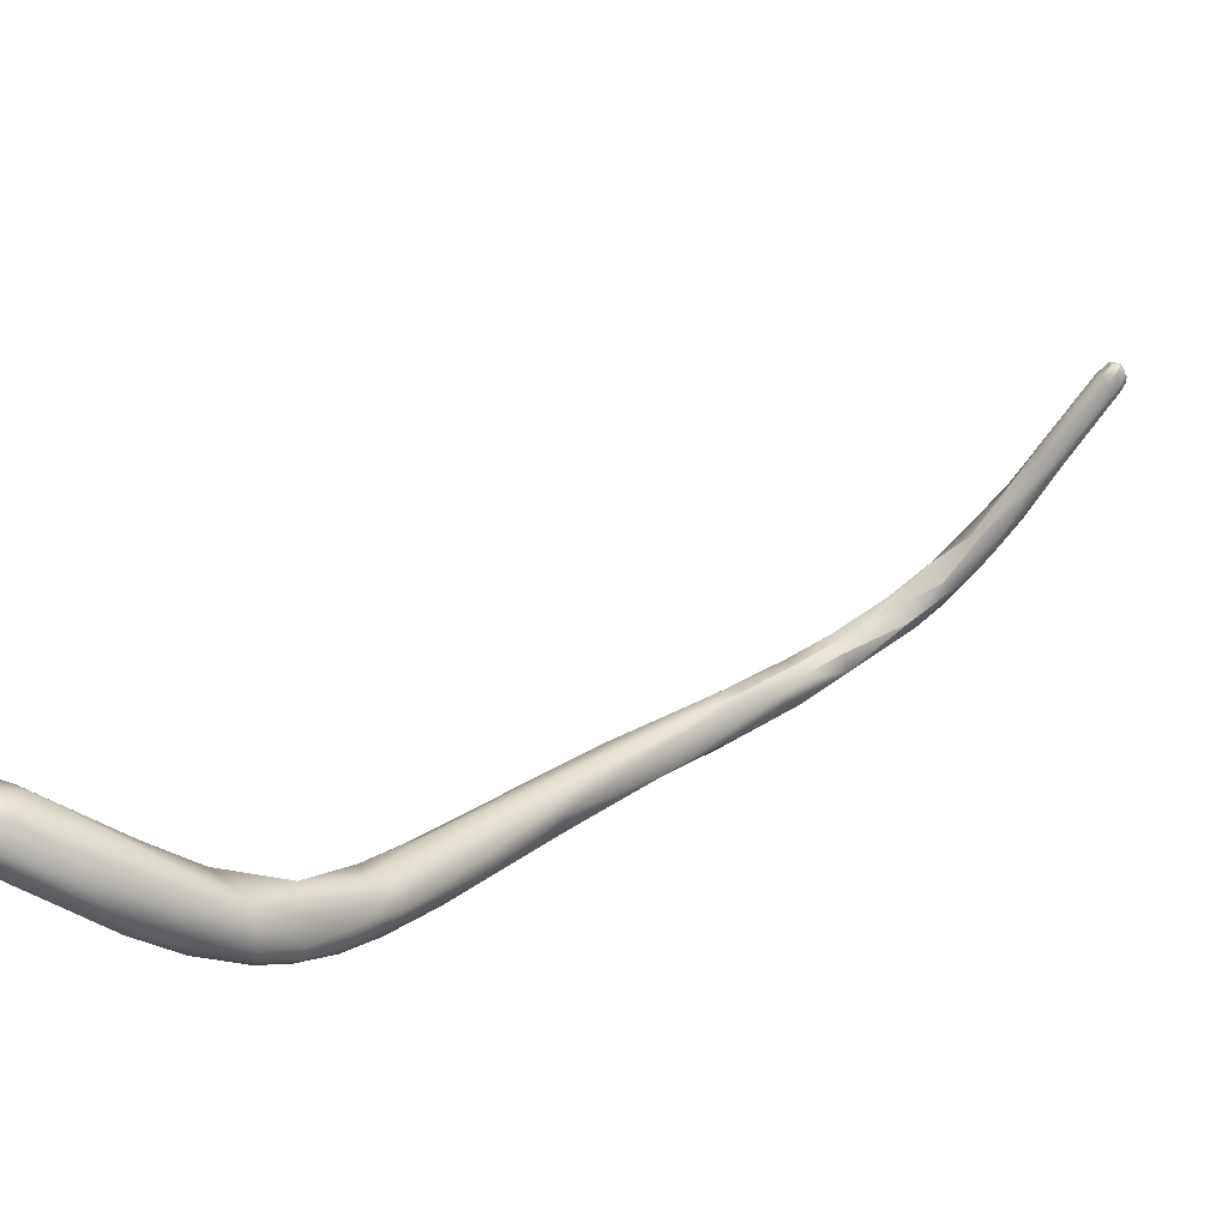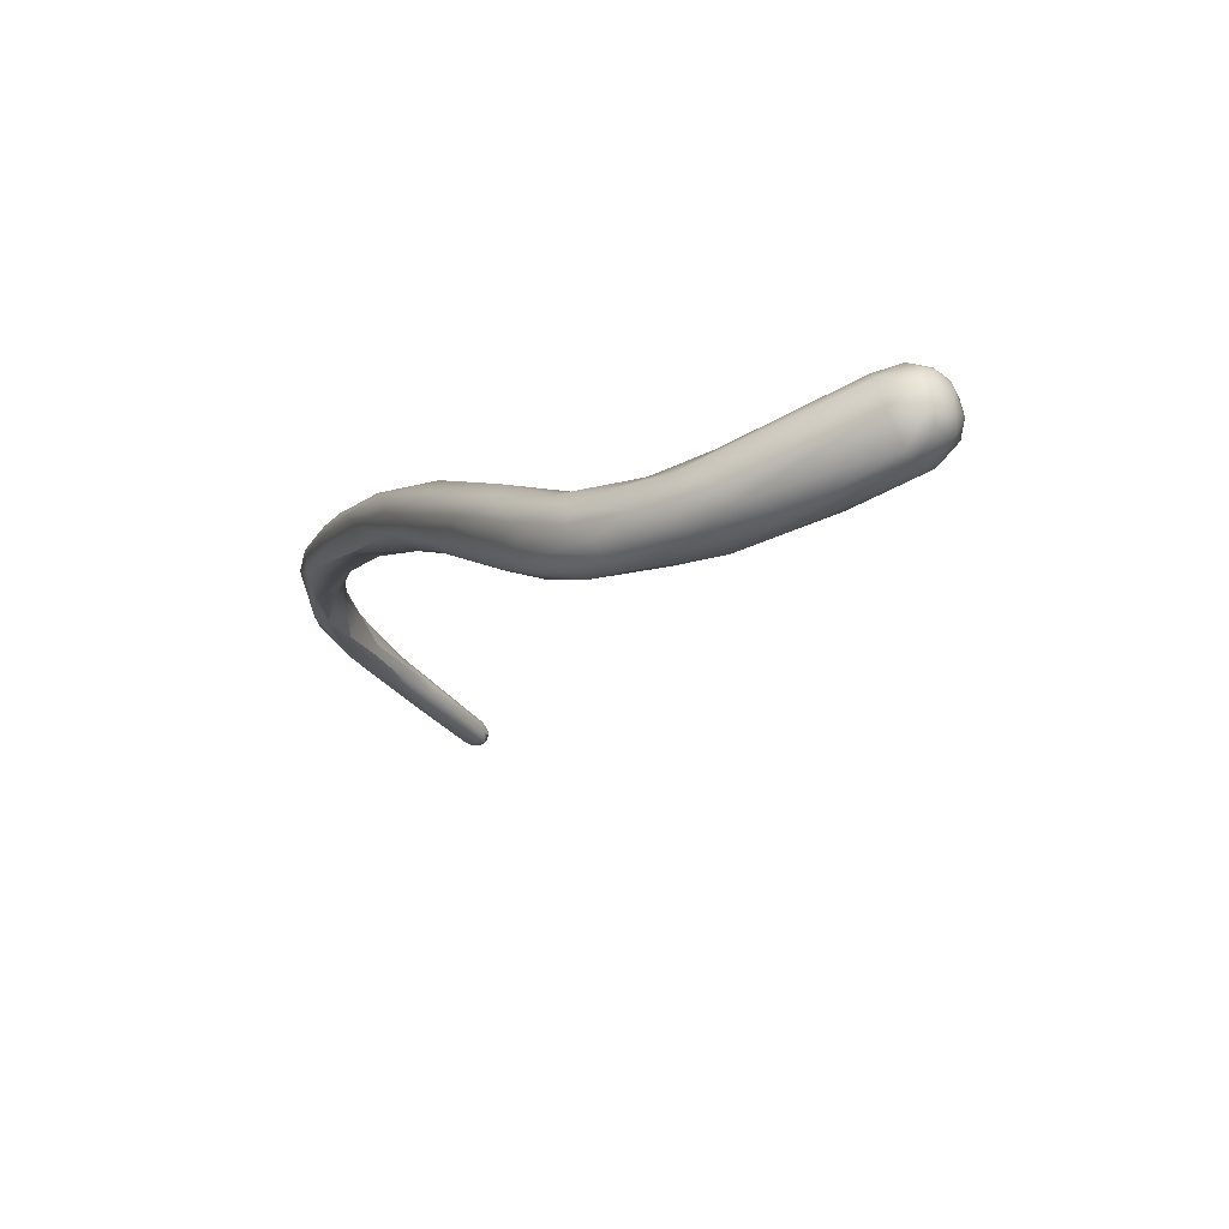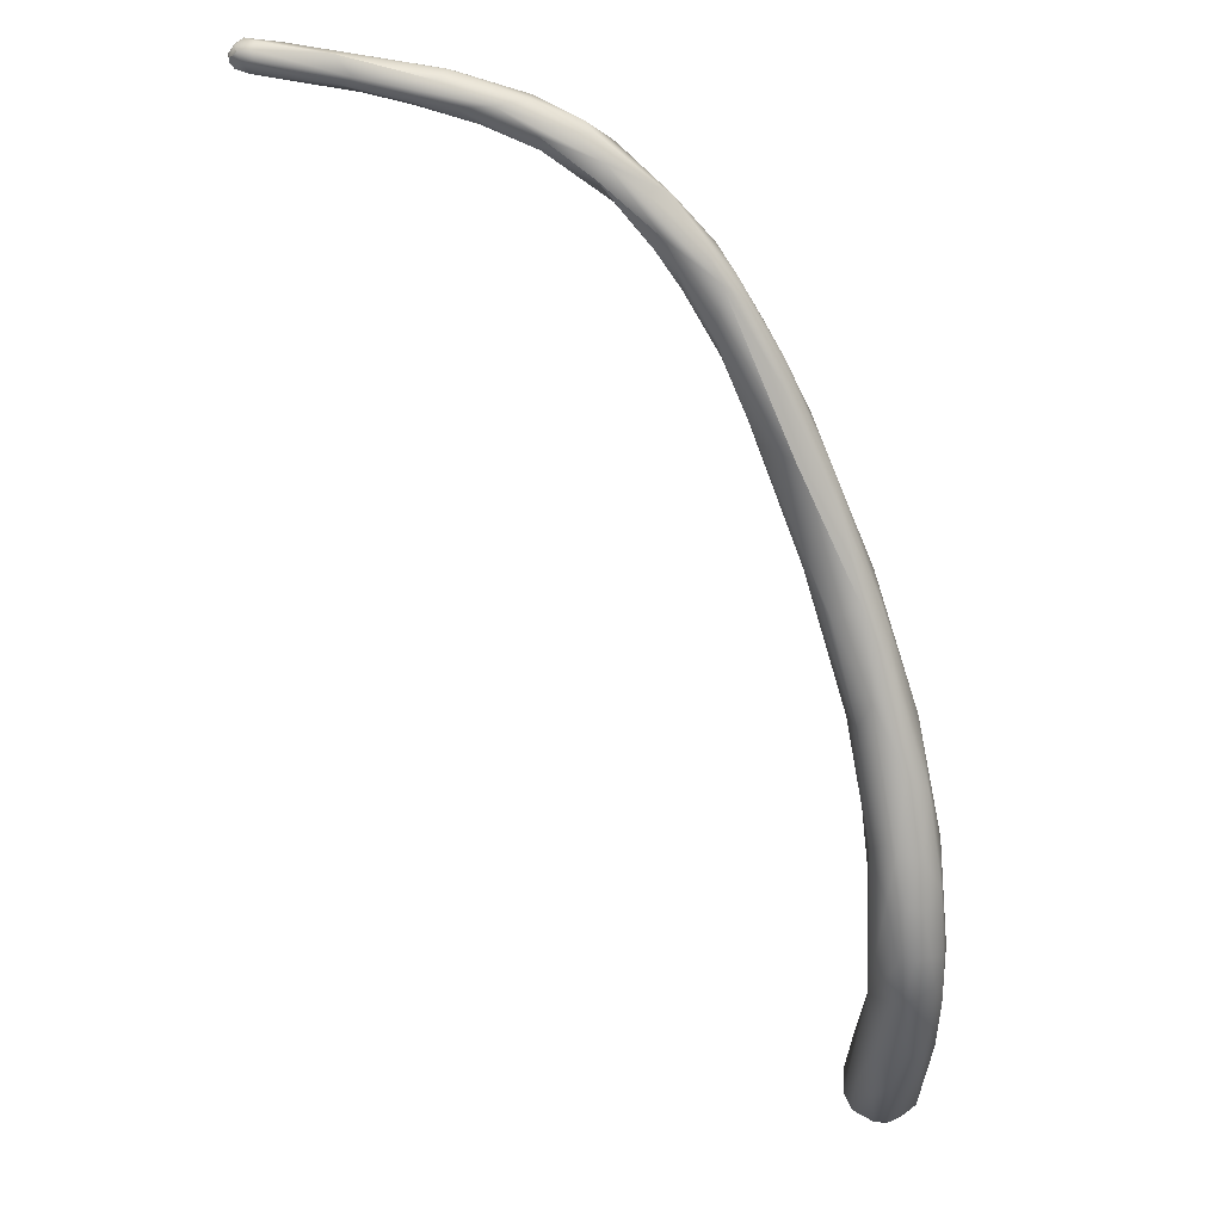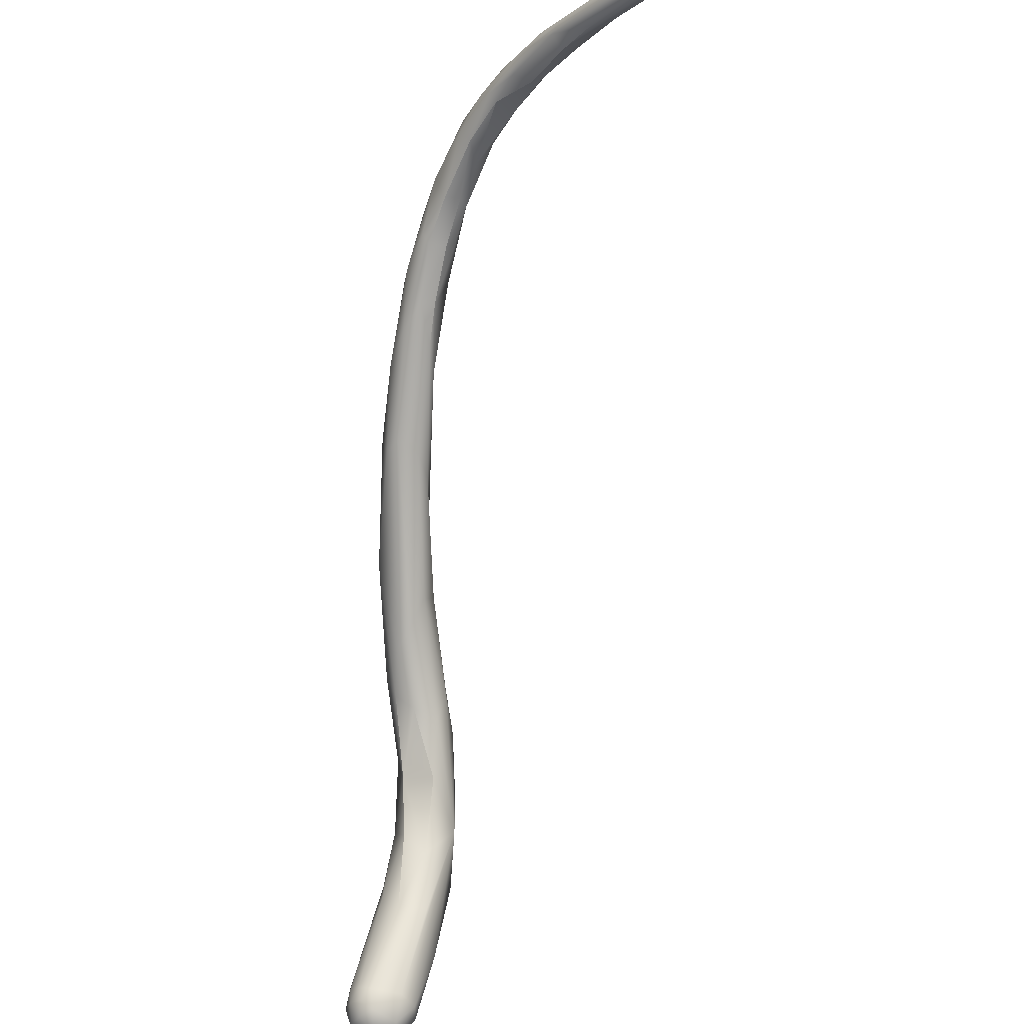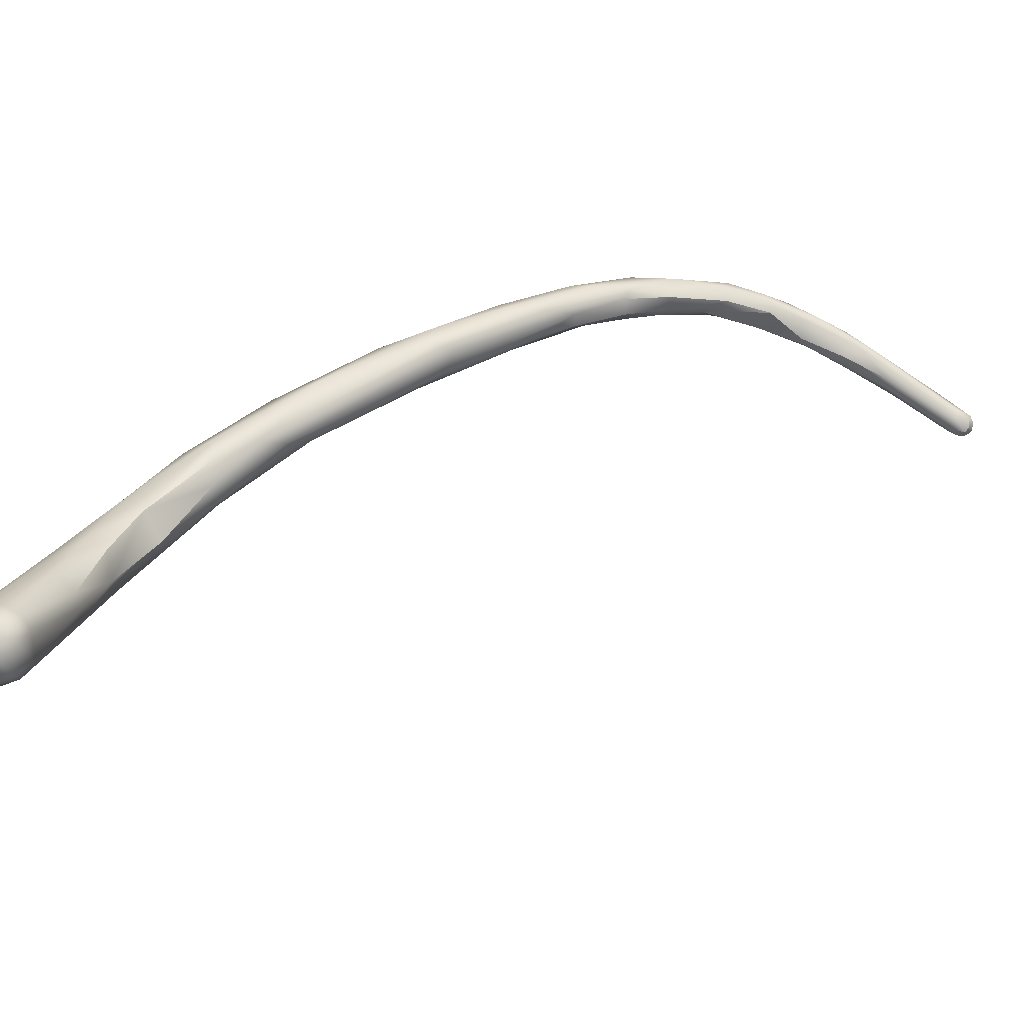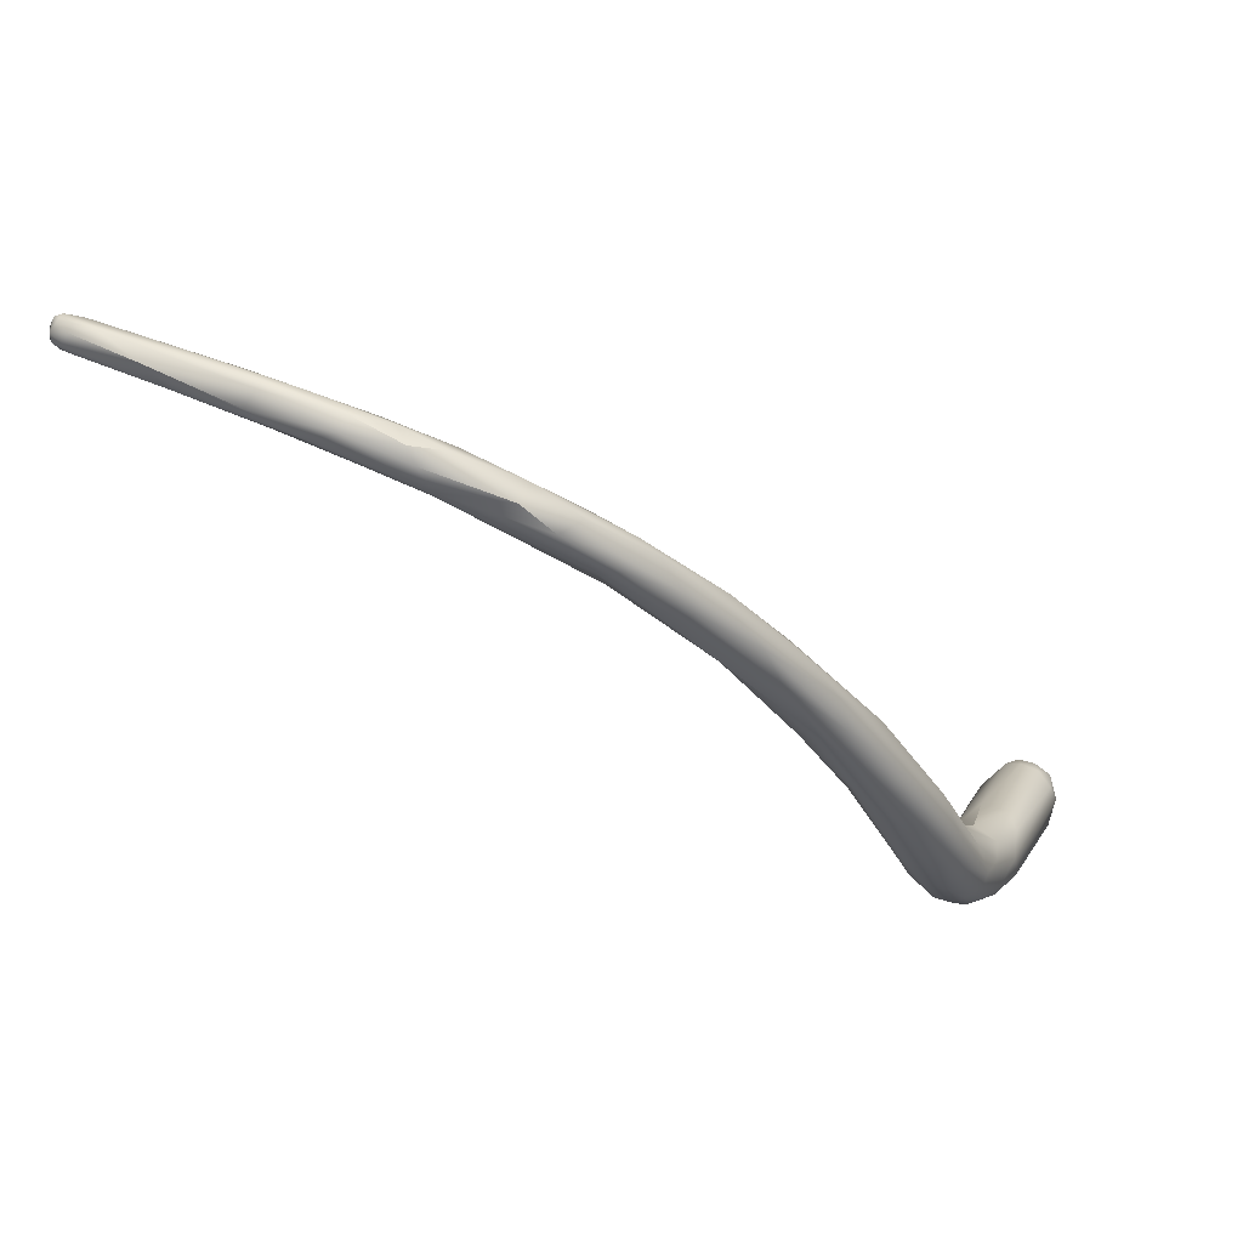
<metadata>
{"format":"obj","ext":"obj","renderer":"f3d","projection":"perspective","resolution":1024,"background":"white","views":[{"elev":-50.4,"azim":35.7,"up":"+Z"},{"elev":-47.9,"azim":-76.6,"up":"+Z"},{"elev":-29.3,"azim":160.3,"up":"+Z"},{"elev":-46.2,"azim":35.9,"up":"+Y"},{"elev":-59.7,"azim":-40.8,"up":"+Y"},{"elev":19.5,"azim":-177.7,"up":"+Z"}]}
</metadata>
<code>
v -31.46 -136.5 1108
v -31.05 -135.6 1109
v -31.26 -135.9 1108
v -30.73 -134.9 1109
v -30.58 -134.5 1110
v -30.02 -133.7 1110
v -30.3 -134.5 1110
v -29.62 -133.2 1111
v -28.56 -132.1 1112
v -29.13 -133.2 1112
v -28.35 -132 1113
v -32.86 -140.7 1107
v -32.78 -141.2 1107
v -31.54 -137.3 1107
v -32.01 -138 1107
v -31.88 -138.4 1107
v -31.37 -137.9 1107
v -32.98 -140.6 1108
v -32.84 -140.5 1108
v -32.62 -140.7 1108
v -33.01 -141.1 1107
v -32.88 -141 1108
v -32.95 -141.2 1108
v -32.59 -141.1 1108
v -32.9 -141.4 1107
v -32.84 -141.4 1108
v -32.79 -141.4 1108
v -32.63 -141.6 1108
v -32.57 -141.6 1108
v -32.43 -141.4 1108
v -32.27 -141.1 1108
v -31.16 -135.8 1108
v -31.15 -136.2 1108
v -30.84 -135.6 1108
v -30.92 -136.3 1107
v -30.55 -135.7 1108
v -30.7 -136.6 1107
v -30.3 -135.9 1108
v -31.59 -136.8 1108
v -31.5 -137.1 1108
v -31.91 -137.6 1108
v -31.97 -138.2 1108
v -31.87 -138.7 1108
v -31.38 -139 1108
v -32.3 -140.8 1108
v -30.42 -135 1108
v -30.08 -135 1108
v -29.8 -135.2 1108
v -30.81 -136.3 1109
v -31.11 -137.4 1108
v -30.14 -136.4 1109
v -30.1 -134.3 1109
v -29.69 -134.4 1109
v -29.47 -134.5 1109
v -29.38 -134.9 1109
v -30.15 -135 1110
v -29.86 -135.3 1110
v -29.61 -135.4 1109
v -29.49 -133.5 1110
v -29.17 -134.6 1110
v -29.55 -134.5 1111
v -29 -132.7 1111
v -28.66 -132.9 1111
v -28.61 -133.5 1111
v -29.05 -134.3 1111
v -28.57 -133.8 1111
v -28.07 -132 1112
v -27.74 -132.4 1112
v -27.44 -131.2 1113
v -27.2 -132.3 1113
v -27.13 -130.9 1114
v -26.44 -130.8 1114
v -27.7 -131.6 1114
v -27.56 -132.1 1114
v -27.17 -132 1114
v -26.97 -132.1 1114
v -26.06 -130 1115
v -25.9 -130 1115
v -26.66 -130.5 1115
v -26.61 -130.9 1115
v -25.92 -129.9 1115
v -25.56 -129.8 1116
v -25.24 -129.8 1116
v -25.88 -130.7 1116
v -32.39 -140.8 1107
v -32.51 -141.3 1107
v -32.09 -141 1107
v -32.56 -141.5 1107
v -32.24 -141.5 1107
v -31.61 -139.1 1107
v -30.89 -138.1 1107
v -31.53 -139.8 1107
v -31.26 -139.8 1107
v -31.76 -141.2 1107
v -31.56 -141.1 1107
v -31.56 -141 1108
v -32.28 -141.6 1108
v -32.07 -141.4 1108
v -32.22 -141.7 1107
v -31.93 -141.6 1107
v -31.83 -141.5 1108
v -30.33 -137.2 1108
v -30.72 -137.9 1108
v -31.11 -139.1 1108
v -30.93 -139.1 1108
v -32.01 -140.9 1108
v -25.91 -131.1 1114
v -25.59 -130.9 1115
v -25.04 -129.3 1116
v -25.25 -130.5 1116
v -25.05 -130.4 1116
v -24.74 -129.9 1116
v -24.56 -129.2 1116
v -24.09 -128.8 1117
v -23.88 -129.4 1116
v -23.54 -129 1116
v -24.84 -129.2 1116
v -24.46 -129.1 1117
v -24.48 -129.7 1117
v -24.45 -129.9 1117
v -24.2 -129.9 1116
v -24.07 -129.7 1116
v -23.53 -128.6 1117
v -23.7 -129.1 1117
v -23.62 -129.5 1117
v -23.48 -129.4 1117
v -23.38 -129.5 1117
v -22.74 -129.2 1117
v -22.32 -128.5 1117
v -22.47 -129.2 1118
v -22.3 -128.8 1117
v -21.75 -128.4 1118
v -22.64 -128.9 1118
v -22.54 -128.6 1118
v -22.11 -128.4 1118
v -21.97 -128.4 1118
v -21.78 -128.7 1118
v -21.01 -128.4 1118
v -20.5 -128.6 1118
v -21.56 -128.9 1118
v -21.39 -128.9 1118
v -21.5 -129.1 1118
v -21.12 -128.6 1118
v -21.24 -128.6 1118
v -20.84 -129.1 1119
v -20.43 -129.1 1118
v -20.57 -129.2 1118
v -20.45 -128.9 1119
v -19.97 -128.9 1118
v -19.58 -128.8 1119
v -19.78 -128.8 1119
v -19.83 -128.9 1119
v -19.56 -129.3 1119
v -19.34 -129.2 1119
v -19.35 -129.2 1118
v -19.4 -129.4 1118
v -19.58 -129.5 1119
v -18.62 -129.7 1119
v -18.67 -129.8 1119
v -18.36 -129.3 1119
v -18.18 -129.6 1119
v -18.02 -129.3 1119
v -17.29 -129.8 1119
v -16.85 -129.8 1119
v -17.09 -130.1 1120
v -16.87 -129.9 1119
v -16.79 -129.8 1119
v -17 -130.3 1119
v -16.69 -130 1120
v -16.79 -130.2 1120
v -16.74 -130.1 1120
v -16.87 -130.2 1119
v -16.7 -130 1119
v -16.64 -130.3 1119
v -16.89 -130.3 1119
v -16.59 -130 1119
v -16.66 -130.4 1119
v -16.56 -130 1119
v -16.51 -130.2 1119
v -16.59 -130.2 1120
v -16.69 -130.3 1119
v -16.52 -130.1 1119
v -16.54 -130.3 1119
v -30.81 -136.3 1109
v -31.11 -137.4 1108
v -30.14 -136.4 1109
v -26.44 -130.8 1114
v -25.05 -130.4 1116
v -24.2 -129.9 1116
v -23.53 -128.6 1117
v -23.62 -129.5 1117
v -23.48 -129.4 1117
v -22.74 -129.2 1117
v -22.47 -129.2 1118
v -22.3 -128.8 1117
v -22.3 -128.8 1117
v -21.97 -128.4 1118
v -21.39 -128.9 1118
v -21.5 -129.1 1118
v -21.5 -129.1 1118
v -20.43 -129.1 1118
v -20.57 -129.2 1118
v -19.58 -129.5 1119
v -18.02 -129.3 1119
v -16.79 -130.2 1120
v -16.64 -130.3 1119
v -16.59 -130 1119
v -16.66 -130.4 1119
v -16.51 -130.2 1119
v -16.59 -130.2 1120
v -16.69 -130.3 1119
v -16.52 -130.1 1119
v -16.54 -130.3 1119
v -16.54 -130.3 1119
g grp1
f 3 41 1
f 5 4 3
f 3 2 5
f 4 32 3
f 3 1 2
f 6 4 5
f 2 7 5
f 8 6 5
f 5 7 8
f 6 8 62
f 56 10 7
f 62 8 9
f 8 7 10
f 8 10 11
f 10 73 11
f 9 8 11
f 71 9 11
f 10 74 73
f 16 90 85
f 12 16 85
f 13 12 85
f 13 21 12
f 25 21 13
f 85 86 13
f 88 13 86
f 25 13 88
f 39 15 41
f 14 15 39
f 14 17 16
f 91 90 17
f 41 15 18
f 16 12 15
f 18 15 12
f 15 14 16
f 17 90 16
f 12 21 18
f 18 19 41
f 18 22 19
f 41 19 42
f 42 19 20
f 20 19 22
f 42 20 43
f 24 20 22
f 20 24 45
f 18 23 22
f 23 27 22
f 22 27 24
f 21 23 18
f 23 21 25
f 23 25 26
f 26 27 23
f 30 24 27
f 28 25 88
f 26 25 28
f 27 26 29
f 26 28 29
f 30 27 29
f 31 24 30
f 31 45 24
f 98 31 30
f 4 34 32
f 32 34 33
f 35 33 34
f 34 36 35
f 35 36 37
f 37 36 38
f 102 91 37
f 38 102 37
f 39 3 32
f 39 41 3
f 40 1 41
f 39 32 33
f 1 40 2
f 39 33 14
f 35 14 33
f 14 35 17
f 17 35 37
f 37 91 17
f 42 40 41
f 40 43 50
f 44 50 43
f 43 40 42
f 43 20 45
f 44 43 45
f 44 45 106
f 31 106 45
f 98 106 31
f 46 4 52
f 36 46 47
f 46 52 47
f 38 47 48
f 2 49 7
f 46 34 4
f 36 34 46
f 38 36 47
f 38 48 102
f 58 51 102
f 48 55 102
f 49 2 40
f 40 50 49
f 185 44 103
f 103 184 185
f 103 186 184
f 52 6 59
f 52 4 6
f 47 52 53
f 53 52 59
f 48 47 53
f 54 48 53
f 48 54 55
f 55 60 58
f 54 64 55
f 49 56 7
f 184 57 56
f 186 57 184
f 58 57 51
f 55 58 102
f 63 53 59
f 63 54 53
f 63 64 54
f 55 64 66
f 55 66 60
f 57 61 56
f 65 61 57
f 58 65 57
f 58 60 65
f 59 6 62
f 59 62 67
f 59 67 63
f 63 68 64
f 61 10 56
f 65 60 66
f 64 70 66
f 67 62 69
f 69 62 9
f 68 63 67
f 72 68 67
f 70 64 68
f 74 10 61
f 76 66 70
f 66 76 65
f 71 69 9
f 187 67 69
f 72 107 68
f 11 73 79
f 65 75 61
f 75 74 61
f 76 75 65
f 68 107 70
f 79 71 11
f 80 73 74
f 80 74 84
f 74 75 84
f 77 69 71
f 81 77 71
f 71 79 81
f 187 69 78
f 78 69 77
f 78 113 187
f 79 73 80
f 80 84 83
f 76 110 75
f 110 84 75
f 82 81 79
f 80 82 79
f 83 82 80
f 109 78 77
f 77 81 109
f 117 81 82
f 117 109 81
f 117 82 118
f 82 83 118
f 87 86 85
f 87 89 86
f 94 89 87
f 88 86 89
f 91 92 90
f 92 91 93
f 93 102 95
f 90 87 85
f 90 92 87
f 87 92 94
f 92 93 94
f 104 96 105
f 100 89 94
f 96 101 95
f 93 95 94
f 94 95 100
f 100 95 101
f 102 105 96
f 96 95 102
f 88 99 28
f 99 97 28
f 28 97 29
f 97 30 29
f 30 97 98
f 99 88 89
f 101 97 99
f 101 98 97
f 101 96 98
f 100 99 89
f 100 101 99
f 103 44 104
f 103 104 105
f 103 105 102
f 103 102 51
f 91 102 93
f 104 44 106
f 106 96 104
f 96 106 98
f 72 112 107
f 107 108 70
f 70 108 76
f 110 76 108
f 107 111 108
f 108 188 110
f 113 78 109
f 121 110 188
f 112 111 107
f 113 112 72
f 113 116 112
f 189 111 122
f 111 112 122
f 112 116 115
f 114 113 109
f 117 114 109
f 118 114 117
f 113 114 129
f 114 118 123
f 116 113 129
f 83 124 118
f 124 83 119
f 119 83 84
f 84 110 120
f 120 119 84
f 121 120 110
f 125 124 119
f 120 125 119
f 122 112 115
f 115 126 122
f 122 192 189
f 121 191 120
f 121 127 191
f 118 124 123
f 129 114 190
f 129 190 135
f 123 124 134
f 127 189 192
f 135 132 129
f 134 124 133
f 124 125 133
f 128 127 192
f 127 128 130
f 116 126 115
f 125 194 133
f 116 129 131
f 128 142 130
f 195 126 116
f 128 192 196
f 128 196 141
f 198 199 193
f 129 144 131
f 141 196 144
f 127 130 191
f 135 136 138
f 135 138 132
f 139 129 132
f 139 132 138
f 136 135 123
f 134 136 123
f 197 134 137
f 137 134 133
f 143 197 137
f 140 133 194
f 129 139 144
f 137 133 140
f 149 144 139
f 139 160 149
f 150 139 138
f 139 150 160
f 140 194 200
f 136 143 138
f 137 148 143
f 137 140 148
f 140 200 145
f 148 140 145
f 144 149 141
f 198 147 199
f 202 145 200
f 149 146 141
f 201 147 198
f 151 138 143
f 152 143 148
f 151 143 152
f 201 157 147
f 149 155 146
f 156 157 201
f 156 146 155
f 150 138 151
f 160 150 162
f 204 150 151
f 145 153 148
f 145 202 203
f 203 153 145
f 148 153 154
f 152 148 154
f 159 153 203
f 151 152 163
f 163 152 154
f 163 154 165
f 154 153 165
f 204 151 163
f 149 160 155
f 156 158 157
f 159 157 158
f 155 160 161
f 161 156 155
f 161 158 156
f 172 158 161
f 163 165 171
f 163 164 204
f 161 160 166
f 175 158 172
f 159 158 175
f 166 160 167
f 167 160 162
f 175 168 159
f 168 153 159
f 162 164 167
f 168 165 153
f 164 163 169
f 169 163 171
f 171 165 170
f 168 205 165
f 166 173 161
f 164 178 167
f 178 164 169
f 171 180 169
f 180 178 169
f 170 210 171
f 170 181 210
f 211 205 168
f 172 161 173
f 174 172 173
f 175 172 206
f 166 167 176
f 173 166 176
f 173 176 182
f 183 174 182
f 174 173 182
f 177 206 213
f 177 175 206
f 175 208 168
f 176 167 178
f 207 178 212
f 212 178 179
f 177 209 181
f 168 208 211
f 180 179 178
f 181 209 210
f 214 212 179
f 213 209 177

</code>
